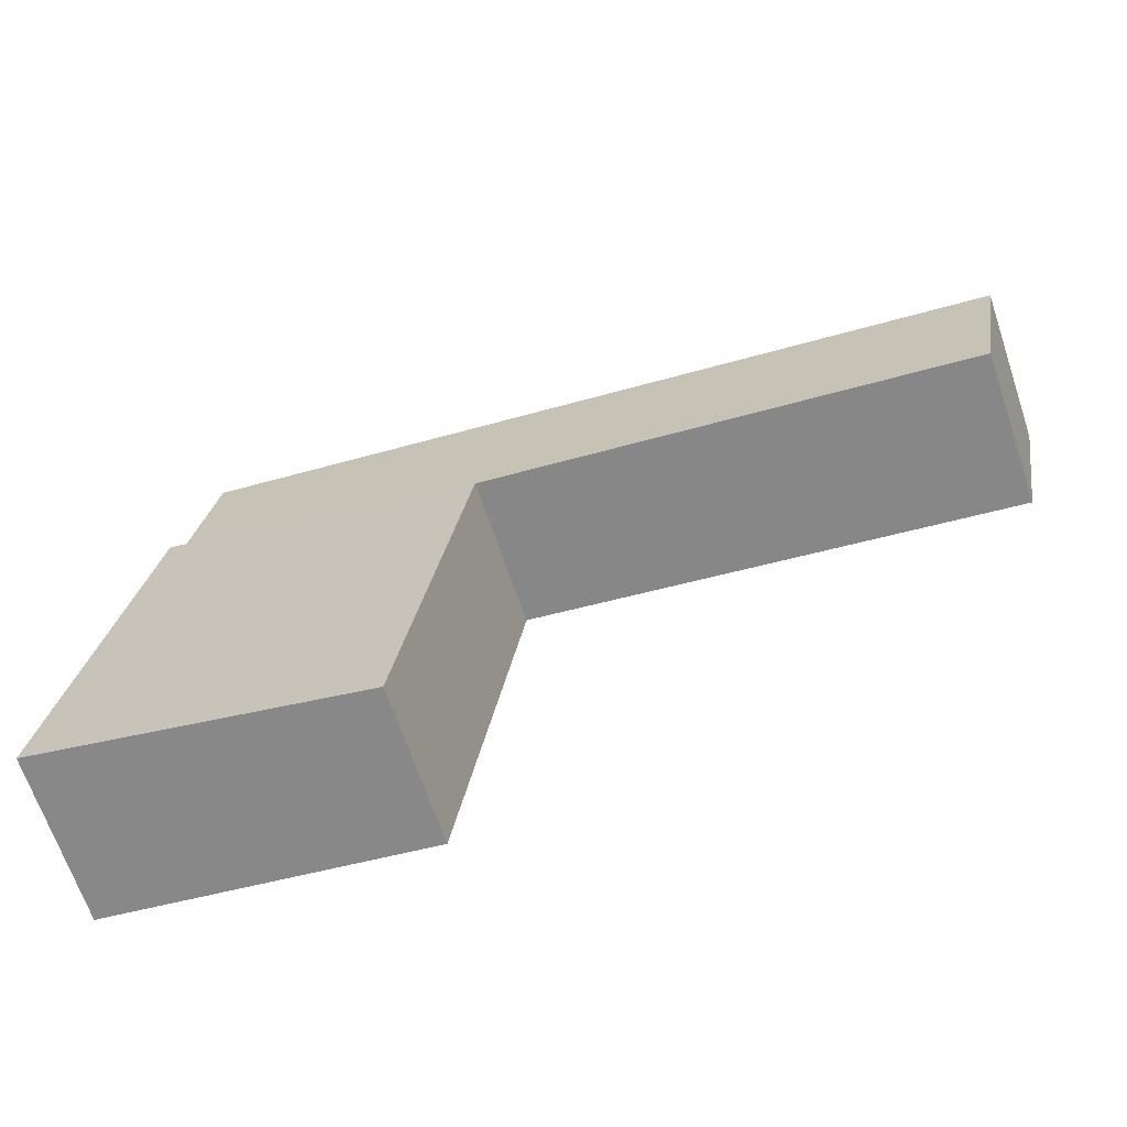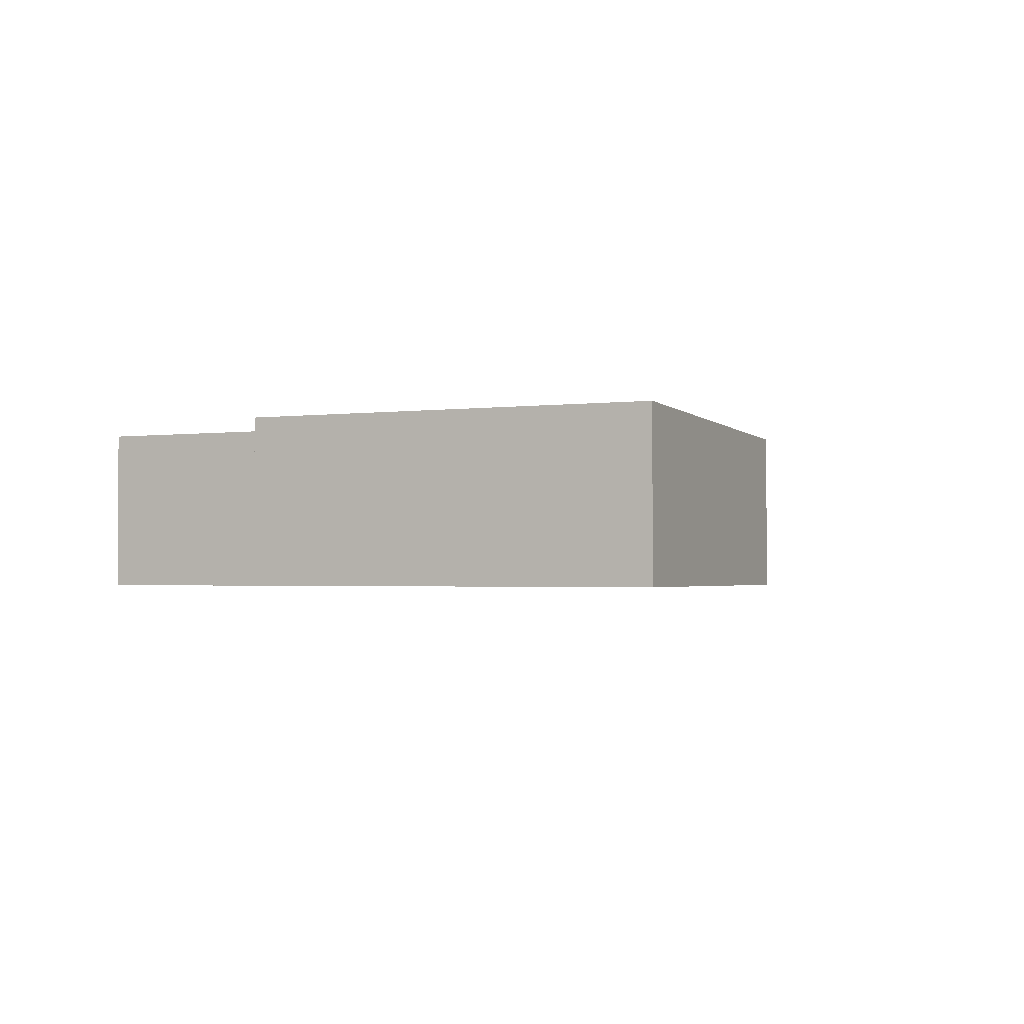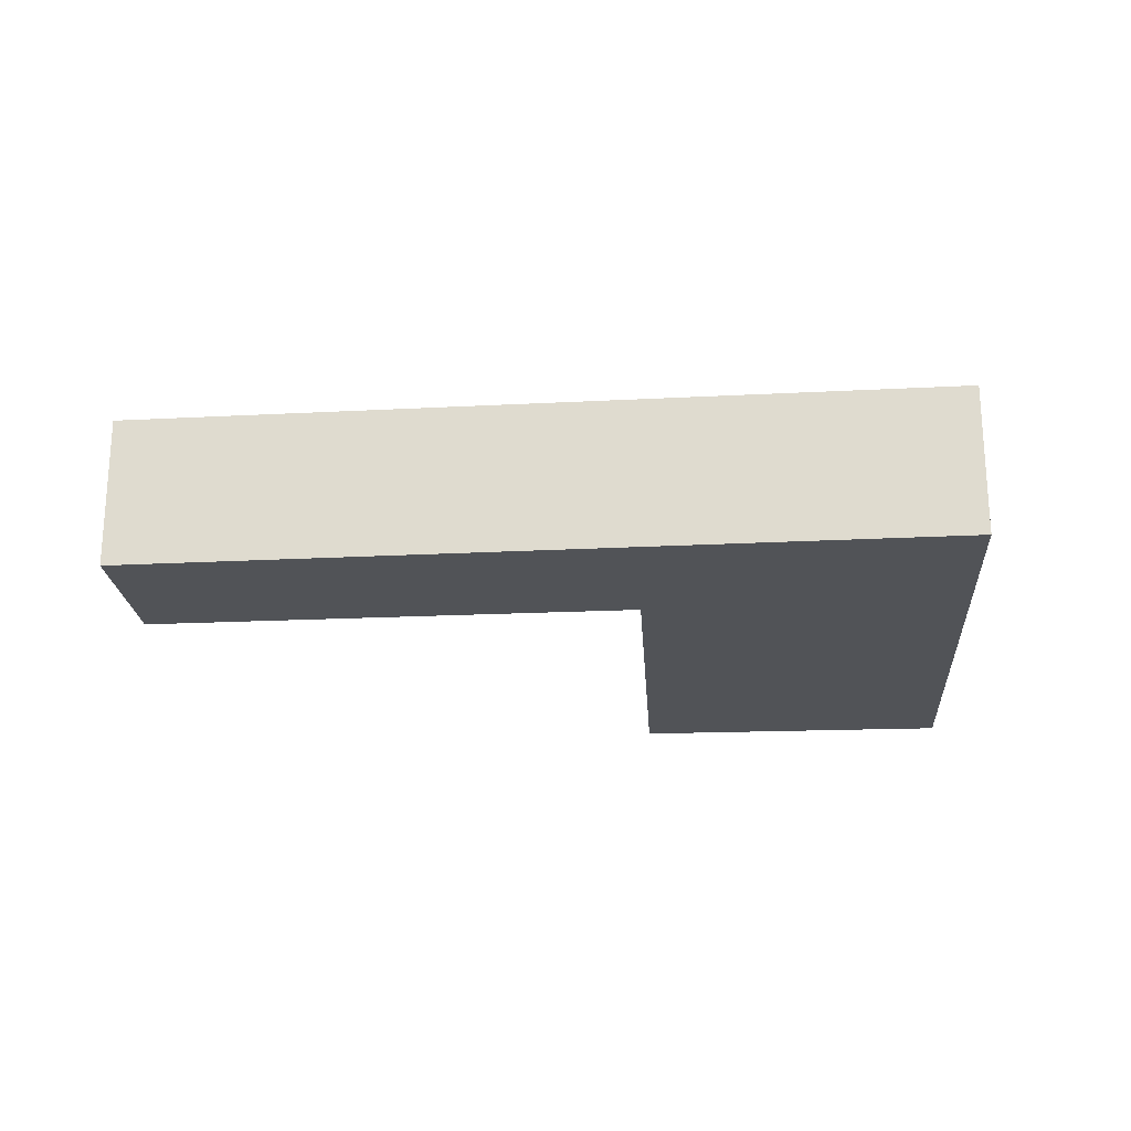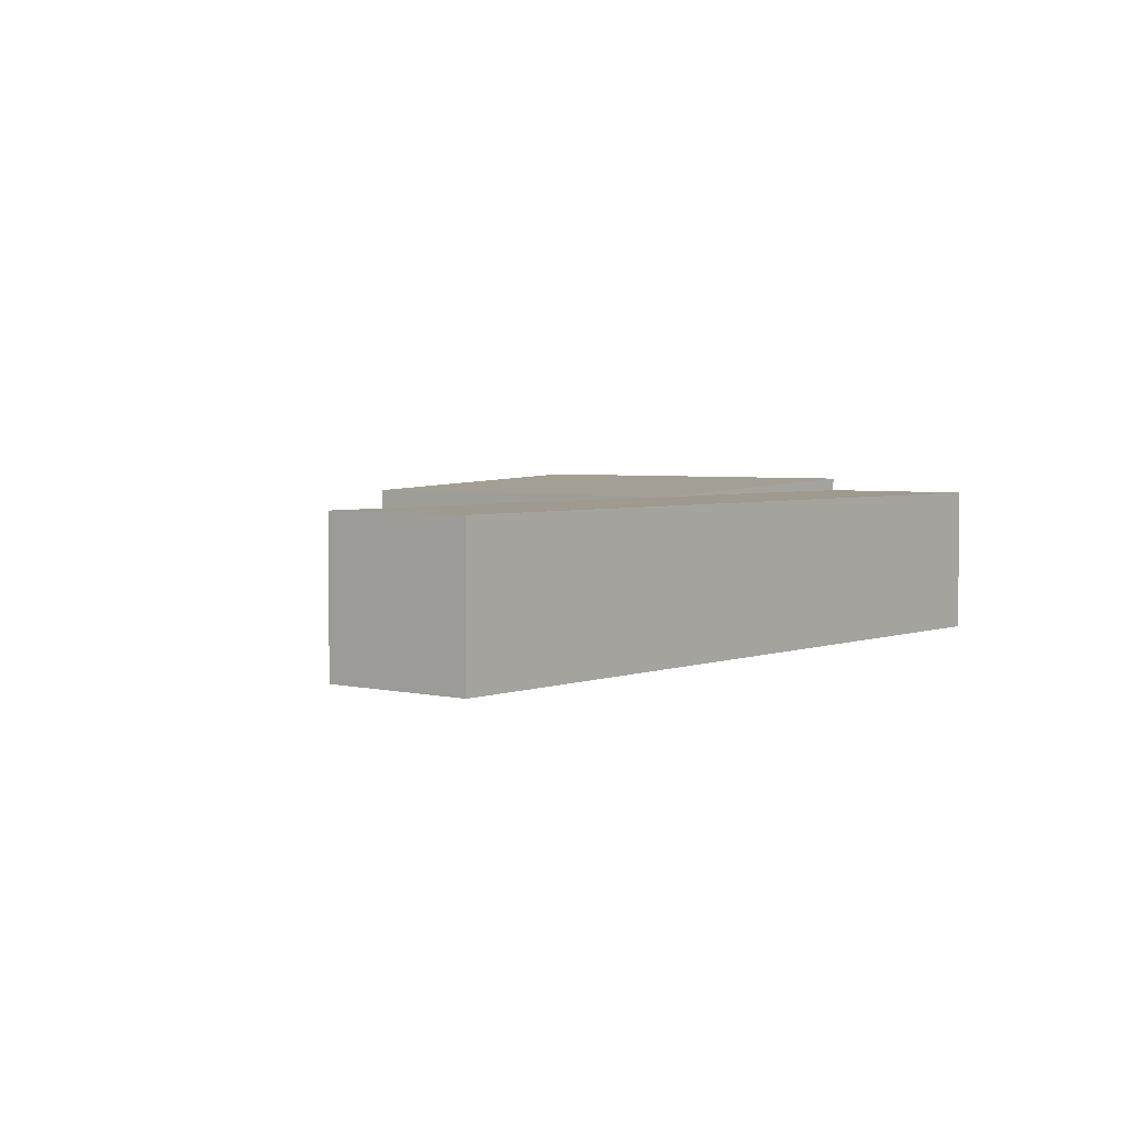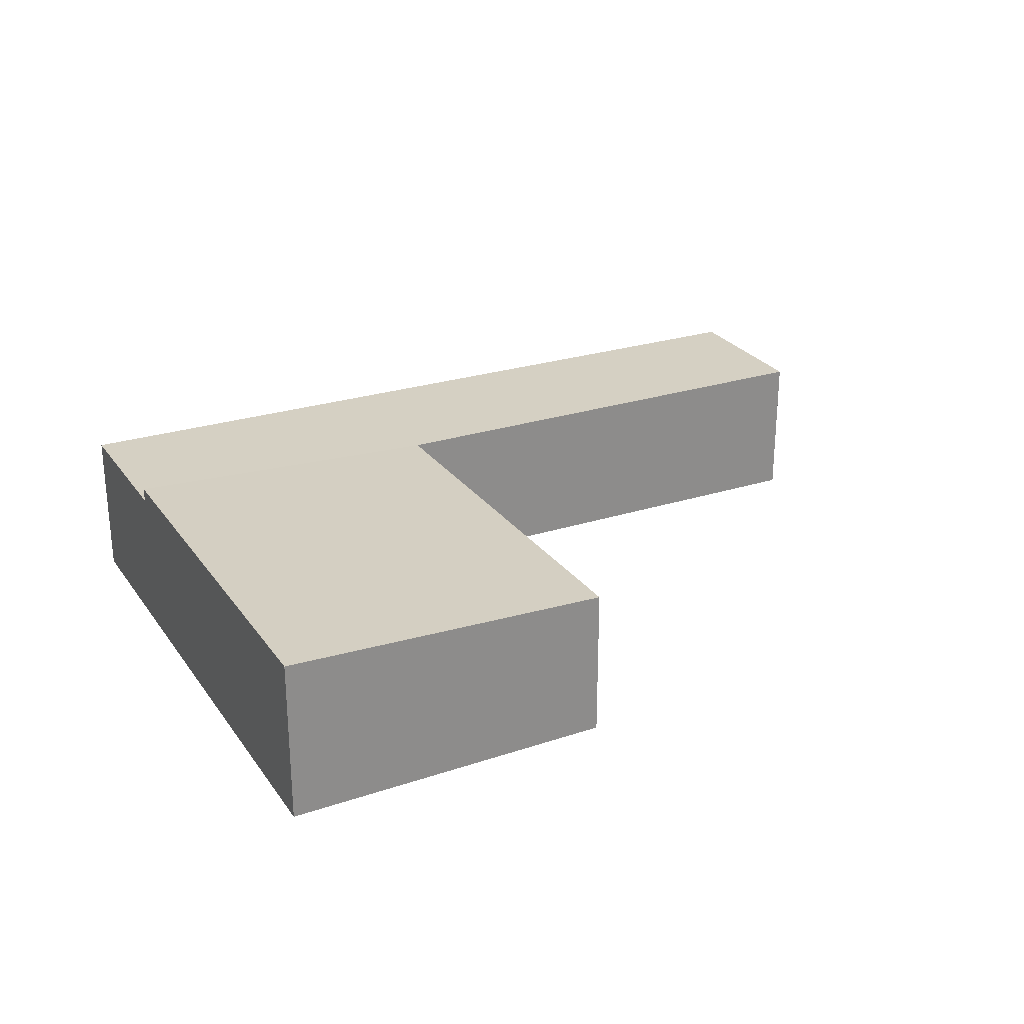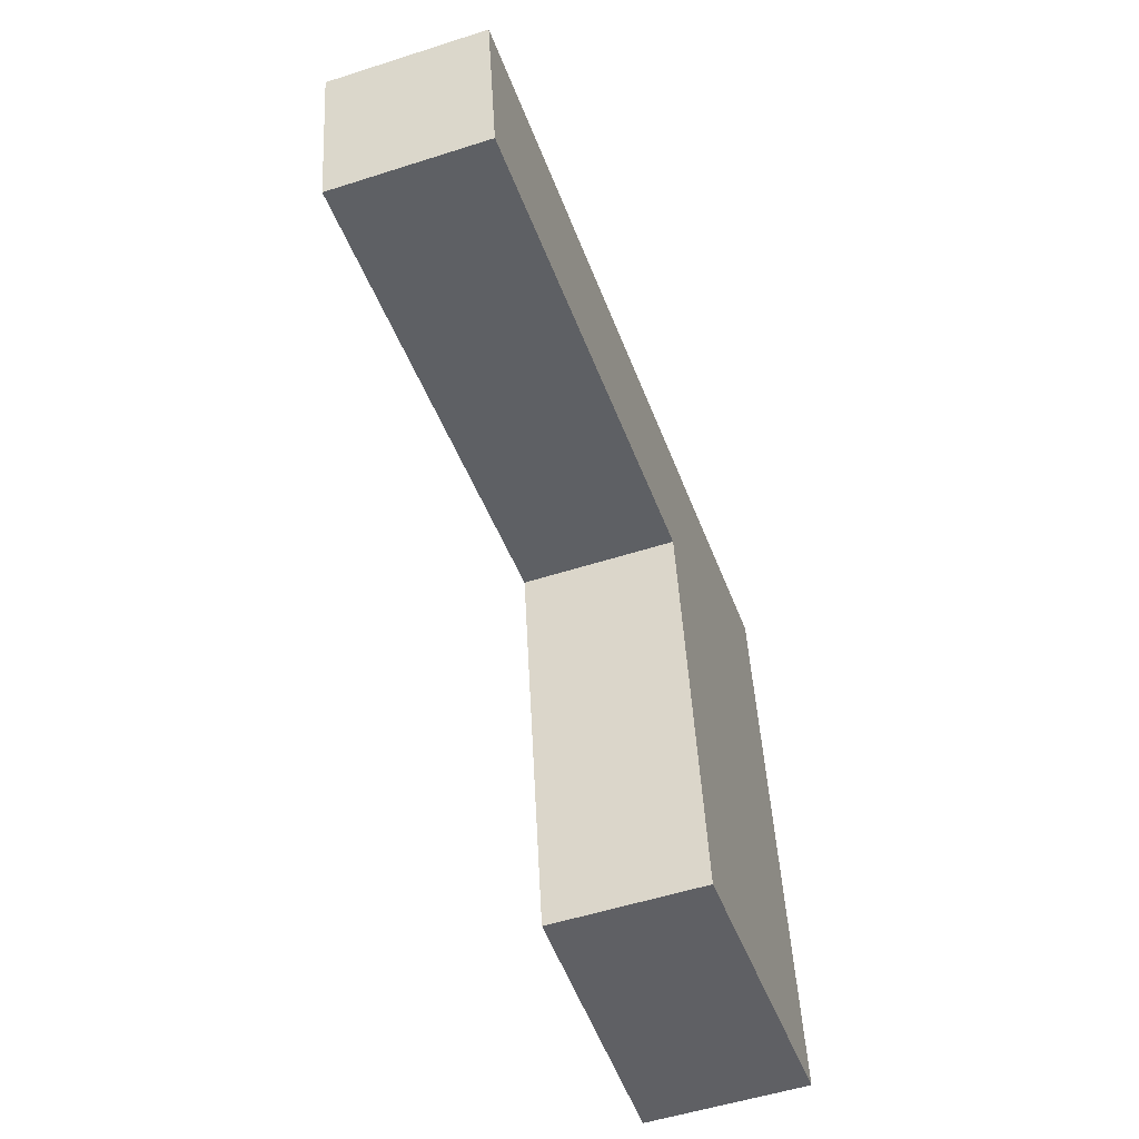
<metadata>
{"format":"obj","ext":"obj","renderer":"f3d","projection":"perspective","resolution":1024,"background":"white","views":[{"elev":-67.4,"azim":-161.3,"up":"+Z"},{"elev":-1.8,"azim":106.2,"up":"+Y"},{"elev":-22.0,"azim":-5.4,"up":"+Y"},{"elev":3.6,"azim":-61.0,"up":"+Y"},{"elev":26.3,"azim":143.0,"up":"+Y"},{"elev":-53.6,"azim":-71.1,"up":"+Z"}]}
</metadata>
<code>
v  17.12 3.36 -0.2125
v  10.62 3.083 -1.383
v  17.12 3.083 -0.2125
v  11.89 5.93e-16 -9.685
v  10.62 8.47e-17 -1.383
v  11.89 3.083 -9.685
v  18.53 5.276e-16 -8.617
v  18.53 3.36 -8.617
v  16.56 -1.899e-16 3.102
v  10.11 3.083 1.894
v  10.11 -1.16e-16 1.894
v  16.56 3.083 3.102
v  17.12 1.3e-17 -0.2124
v  6.579e-05 3.083 -9.778e-05
v  0 0 0
v  0.5511 1.956e-16 -3.195
v  0.5511 3.083 -3.195
g defaultobject
f 1 2 3
f 2 4 5
f 4 2 6
f 6 7 4
f 7 6 8
f 9 10 11
f 10 9 12
f 13 12 9
f 12 13 3
f 11 14 15
f 14 11 10
f 14 16 15
f 16 14 17
f 17 5 16
f 5 17 2
f 7 1 13
f 1 7 8
f 5 7 13
f 7 5 4
f 11 13 9
f 13 11 5
f 15 5 11
f 5 15 16
f 2 8 6
f 8 2 1
f 3 10 12
f 10 3 2
f 2 14 10
f 14 2 17

</code>
